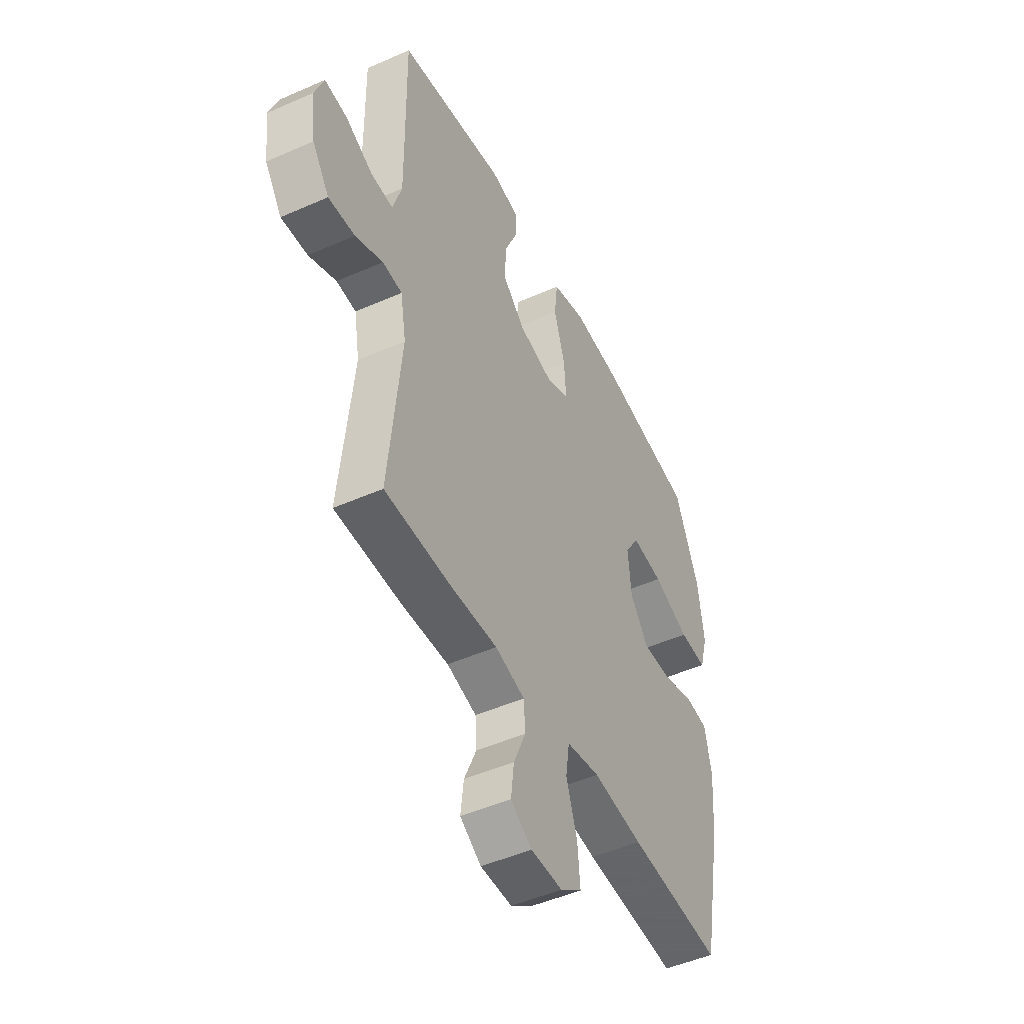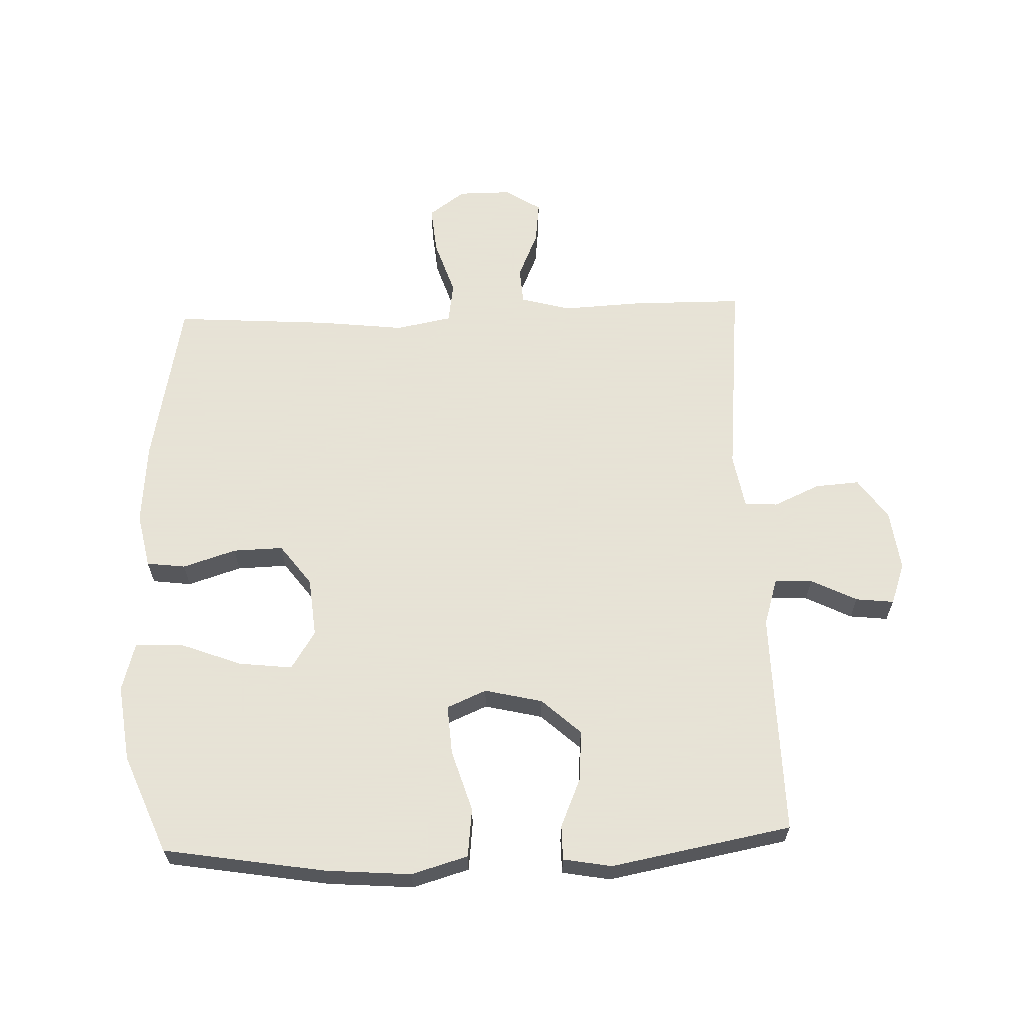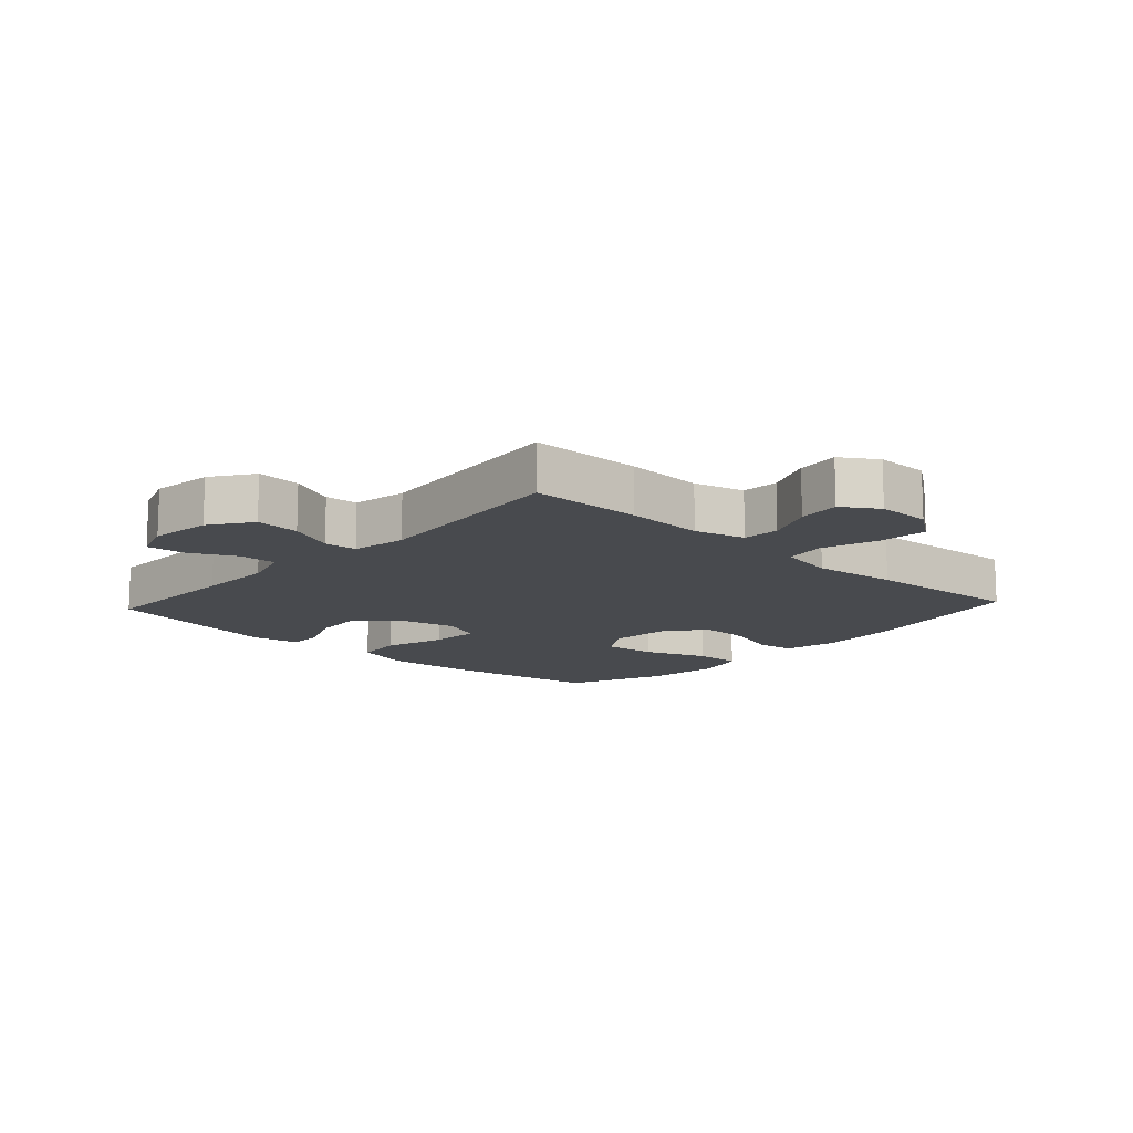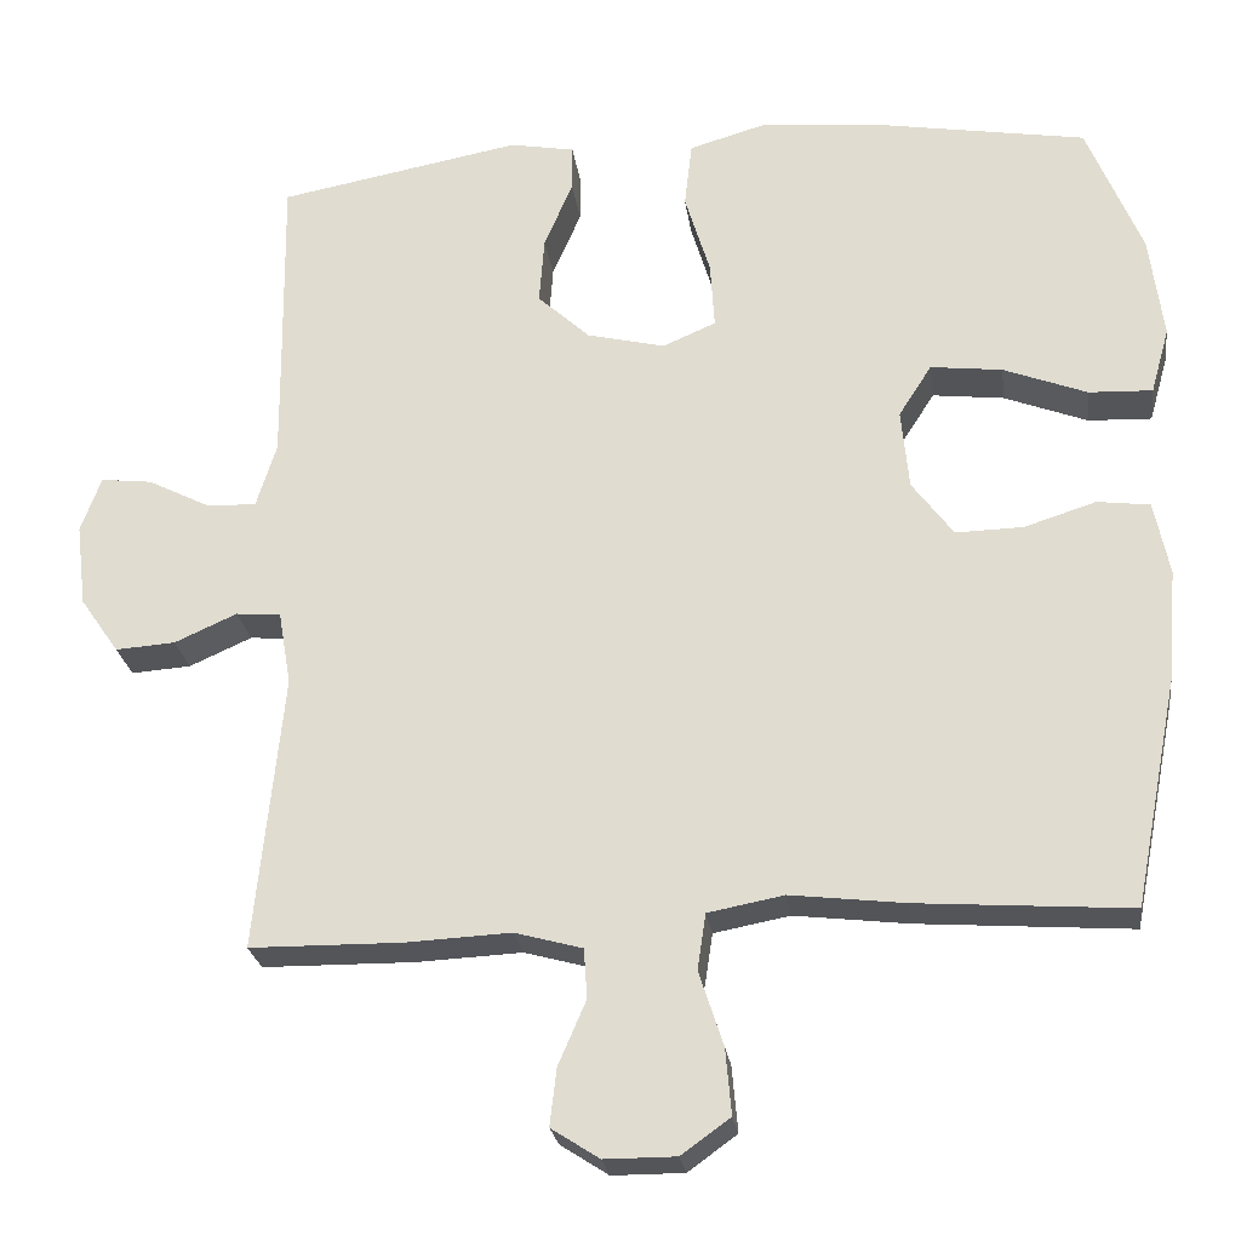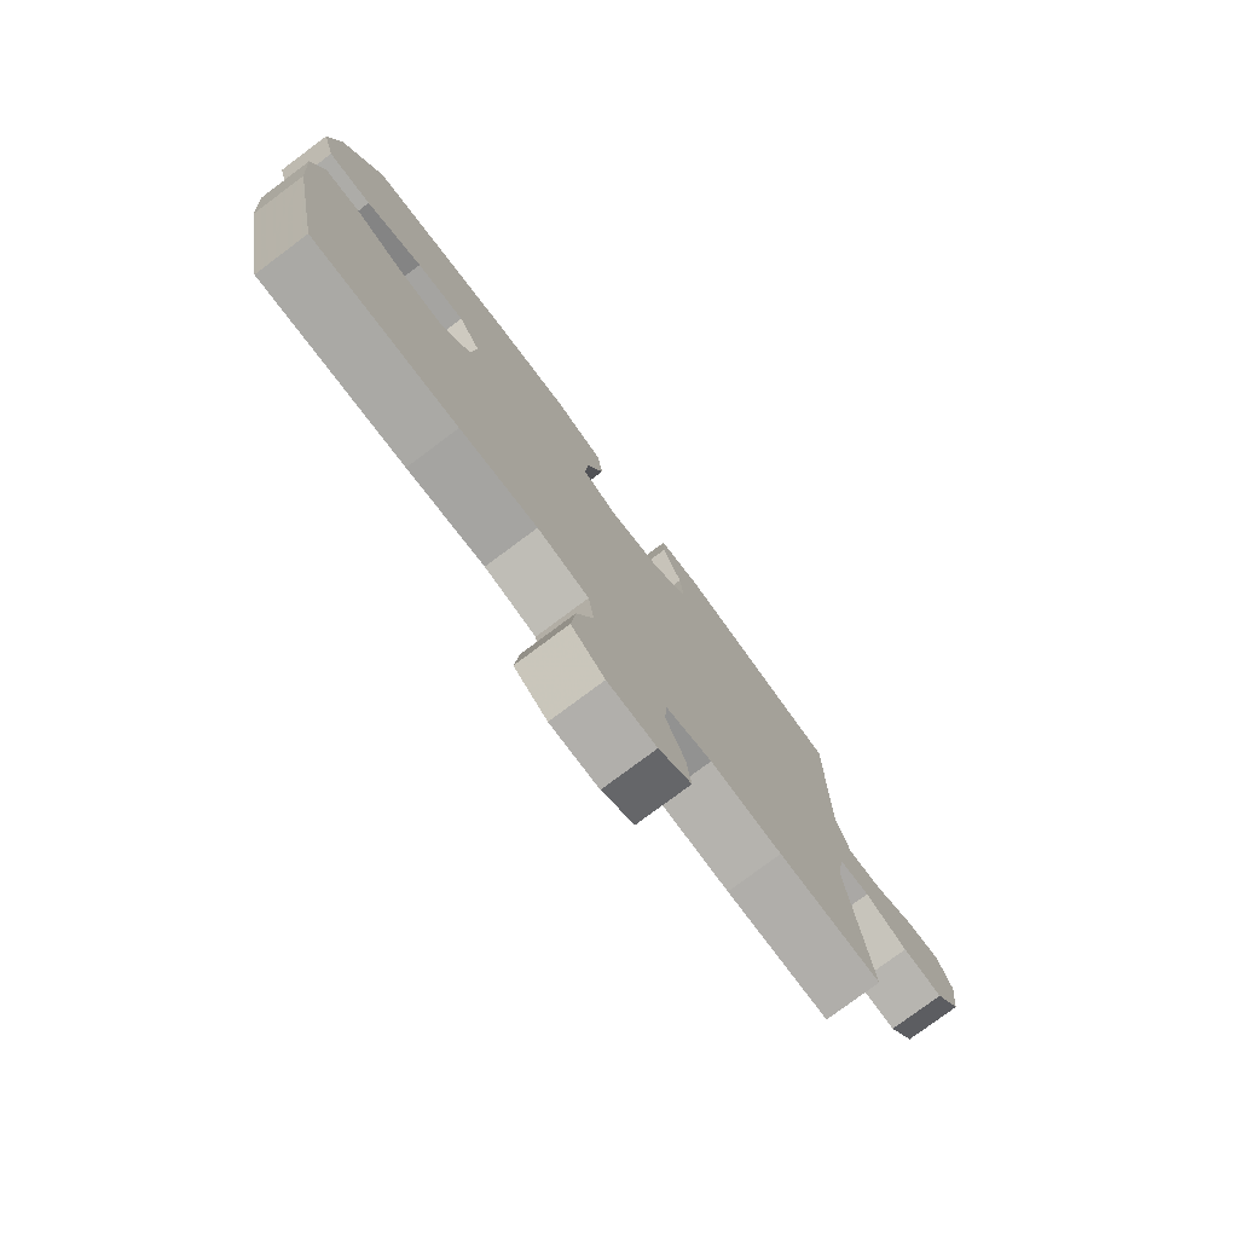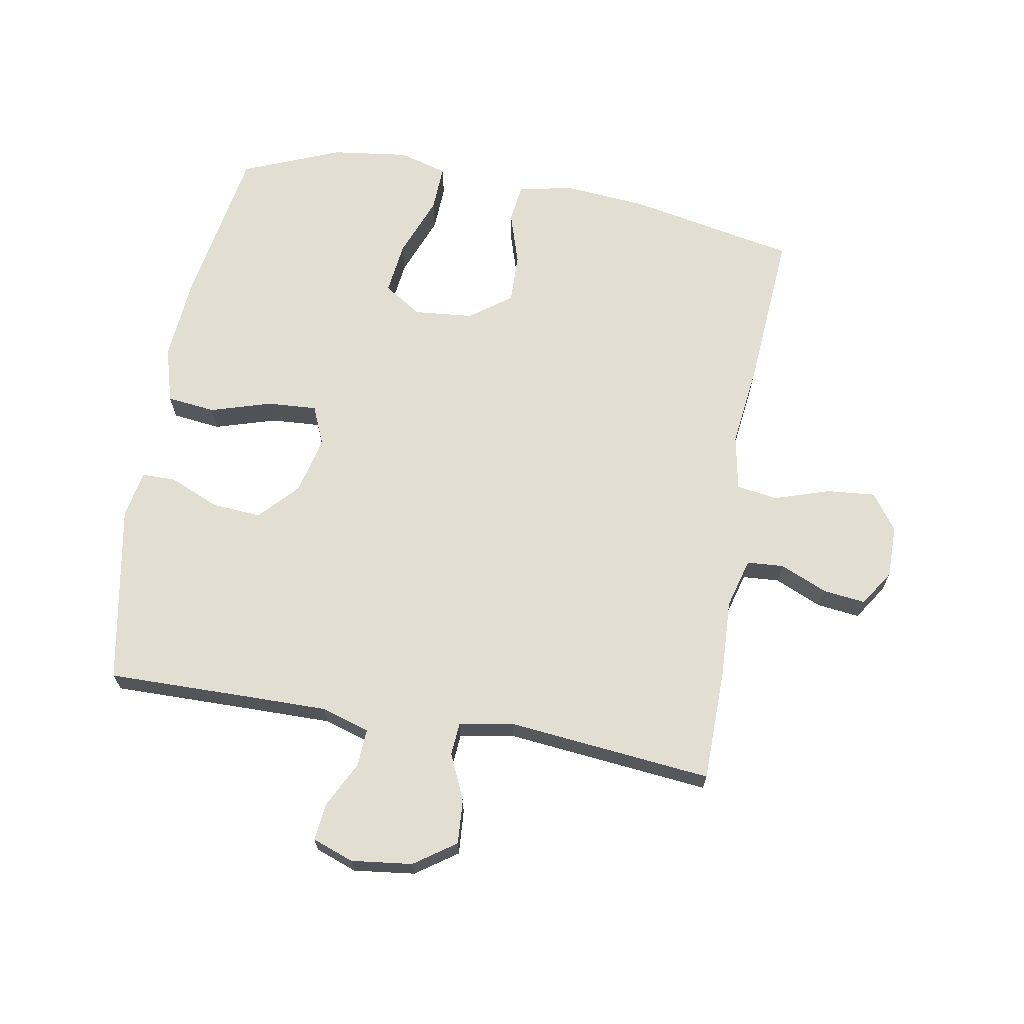
<metadata>
{"format":"obj","ext":"obj","renderer":"f3d","projection":"perspective","resolution":1024,"background":"white","views":[{"elev":-48.2,"azim":116.3,"up":"+Z"},{"elev":62.8,"azim":-2.2,"up":"+Y"},{"elev":-13.2,"azim":137.3,"up":"+Y"},{"elev":-24.8,"azim":-172.3,"up":"+Z"},{"elev":-78.3,"azim":-53.3,"up":"+Z"},{"elev":67.4,"azim":100.0,"up":"+Y"}]}
</metadata>
<code>
v 0.5 0.07 0.5
v 0.497 0.07 0.263
v 0.496 0.07 0.141
v 0.52 0.07 0.064
v 0.58 0.07 0.067
v 0.653 0.07 0.104
v 0.714 0.07 0.111
v 0.738 0.07 0.045
v 0.726 0.07 -0.053
v 0.68 0.07 -0.119
v 0.609 0.07 -0.114
v 0.535 0.07 -0.081
v 0.482 0.07 -0.085
v 0.467 0.07 -0.173
v 0.5 0.07 -0.5
v 0.32 0.07 -0.502
v 0.195 0.07 -0.496
v 0.115 0.07 -0.518
v 0.111 0.07 -0.577
v 0.144 0.07 -0.653
v 0.152 0.07 -0.721
v 0.095 0.07 -0.758
v 0.01 0.07 -0.758
v -0.048 0.07 -0.716
v -0.041 0.07 -0.638
v -0.012 0.07 -0.549
v -0.022 0.07 -0.483
v -0.112 0.07 -0.466
v -0.247 0.07 -0.482
v -0.5 0.07 -0.5
v -0.553 0.07 -0.229
v -0.564 0.07 -0.097
v -0.546 0.07 -0.009
v -0.484 0.07 -0.001
v -0.399 0.07 -0.028
v -0.319 0.07 -0.03
v -0.27 0.07 0.036
v -0.261 0.07 0.131
v -0.3 0.07 0.192
v -0.385 0.07 0.182
v -0.484 0.07 0.144
v -0.559 0.07 0.141
v -0.581 0.07 0.219
v -0.565 0.07 0.342
v -0.5 0.07 0.5
v -0.242 0.07 0.543
v -0.106 0.07 0.554
v -0.016 0.07 0.528
v -0.007 0.07 0.45
v -0.037 0.07 0.352
v -0.042 0.07 0.273
v 0.021 0.07 0.246
v 0.113 0.07 0.268
v 0.175 0.07 0.325
v 0.169 0.07 0.405
v 0.135 0.07 0.484
v 0.135 0.07 0.539
v 0.212 0.07 0.553
v 0.5 0 0.5
v 0.497 0 0.263
v 0.496 0 0.141
v 0.52 0 0.064
v 0.58 0 0.067
v 0.653 0 0.104
v 0.714 0 0.111
v 0.738 0 0.045
v 0.726 0 -0.053
v 0.68 0 -0.119
v 0.609 0 -0.114
v 0.535 0 -0.081
v 0.482 0 -0.085
v 0.467 0 -0.173
v 0.5 0 -0.5
v 0.32 0 -0.502
v 0.195 0 -0.496
v 0.115 0 -0.518
v 0.111 0 -0.577
v 0.144 0 -0.653
v 0.152 0 -0.721
v 0.095 0 -0.758
v 0.01 0 -0.758
v -0.048 0 -0.716
v -0.041 0 -0.638
v -0.012 0 -0.549
v -0.022 0 -0.483
v -0.112 0 -0.466
v -0.247 0 -0.482
v -0.5 0 -0.5
v -0.553 0 -0.229
v -0.564 0 -0.097
v -0.546 0 -0.009
v -0.484 0 -0.001
v -0.399 0 -0.028
v -0.319 0 -0.03
v -0.27 0 0.036
v -0.261 0 0.131
v -0.3 0 0.192
v -0.385 0 0.182
v -0.484 0 0.144
v -0.559 0 0.141
v -0.581 0 0.219
v -0.565 0 0.342
v -0.5 0 0.5
v -0.242 0 0.543
v -0.106 0 0.554
v -0.016 0 0.528
v -0.007 0 0.45
v -0.037 0 0.352
v -0.042 0 0.273
v 0.021 0 0.246
v 0.113 0 0.268
v 0.175 0 0.325
v 0.169 0 0.405
v 0.135 0 0.484
v 0.135 0 0.539
v 0.212 0 0.553
f 58 1 2
f 57 58 2
f 56 57 2
f 55 56 2
f 54 55 2 3
f 53 54 3 4
f 52 53 4
f 48 49 50
f 47 48 50
f 46 47 50
f 45 46 50
f 44 45 50
f 43 44 50
f 42 43 50
f 41 42 50
f 40 41 50
f 39 40 50 51
f 38 39 51 52
f 33 34 35
f 32 33 35
f 31 32 35
f 30 31 35
f 29 30 35
f 28 29 35
f 27 28 35 36
f 24 25 26
f 23 24 26
f 22 23 26
f 21 22 26
f 20 21 26
f 19 20 26
f 18 19 26 27
f 27 36 37
f 18 27 37
f 17 18 37
f 37 38 52
f 17 37 52
f 16 17 52
f 15 16 52
f 14 15 52
f 10 11 12
f 9 10 12
f 8 9 12
f 7 8 12
f 6 7 12
f 5 6 12
f 13 14 52
f 13 52 4
f 4 5 12 13
f 60 59 116
f 60 116 115
f 60 115 114
f 60 114 113
f 61 60 113 112
f 62 61 112 111
f 62 111 110
f 108 107 106
f 108 106 105
f 108 105 104
f 108 104 103
f 108 103 102
f 108 102 101
f 108 101 100
f 108 100 99
f 108 99 98
f 109 108 98 97
f 110 109 97 96
f 93 92 91
f 93 91 90
f 93 90 89
f 93 89 88
f 93 88 87
f 93 87 86
f 94 93 86 85
f 84 83 82
f 84 82 81
f 84 81 80
f 84 80 79
f 84 79 78
f 84 78 77
f 85 84 77 76
f 95 94 85
f 95 85 76
f 95 76 75
f 110 96 95
f 110 95 75
f 110 75 74
f 110 74 73
f 110 73 72
f 70 69 68
f 70 68 67
f 70 67 66
f 70 66 65
f 70 65 64
f 70 64 63
f 110 72 71
f 62 110 71
f 71 70 63 62
f 1 59 60 2
f 2 60 61 3
f 3 61 62 4
f 4 62 63 5
f 5 63 64 6
f 6 64 65 7
f 7 65 66 8
f 8 66 67 9
f 9 67 68 10
f 10 68 69 11
f 11 69 70 12
f 12 70 71 13
f 13 71 72 14
f 14 72 73 15
f 15 73 74 16
f 16 74 75 17
f 17 75 76 18
f 18 76 77 19
f 19 77 78 20
f 20 78 79 21
f 21 79 80 22
f 22 80 81 23
f 23 81 82 24
f 24 82 83 25
f 25 83 84 26
f 26 84 85 27
f 27 85 86 28
f 28 86 87 29
f 29 87 88 30
f 30 88 89 31
f 31 89 90 32
f 32 90 91 33
f 33 91 92 34
f 34 92 93 35
f 35 93 94 36
f 36 94 95 37
f 37 95 96 38
f 38 96 97 39
f 39 97 98 40
f 40 98 99 41
f 41 99 100 42
f 42 100 101 43
f 43 101 102 44
f 44 102 103 45
f 45 103 104 46
f 46 104 105 47
f 47 105 106 48
f 48 106 107 49
f 49 107 108 50
f 50 108 109 51
f 51 109 110 52
f 52 110 111 53
f 53 111 112 54
f 54 112 113 55
f 55 113 114 56
f 56 114 115 57
f 57 115 116 58
f 58 116 59 1

</code>
